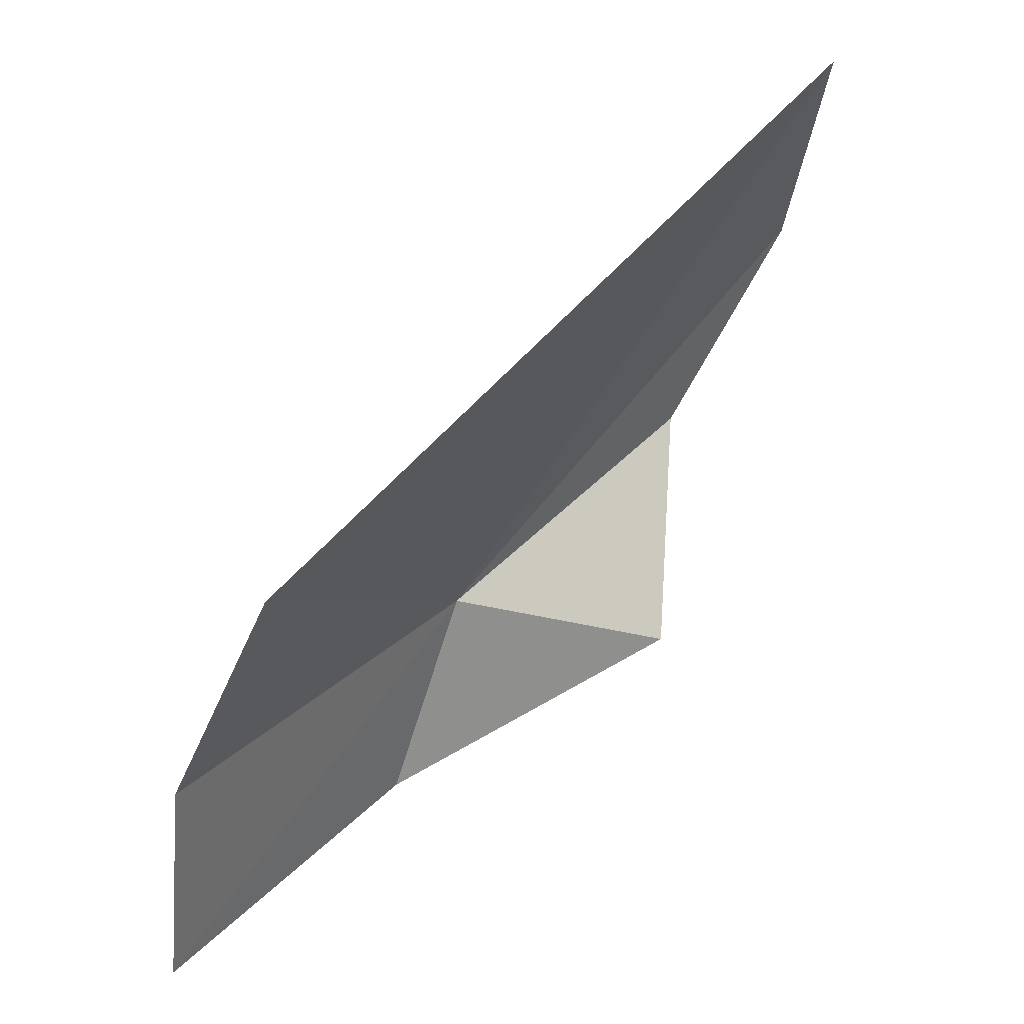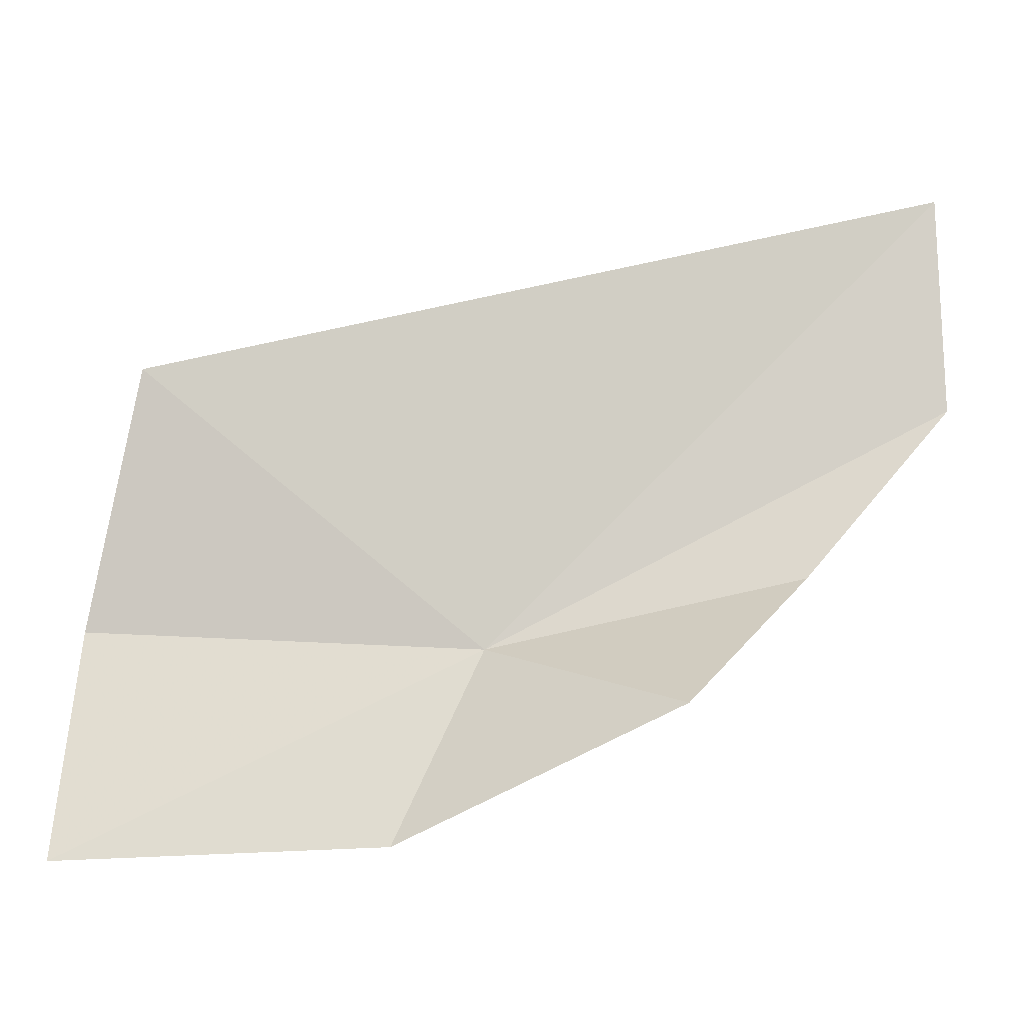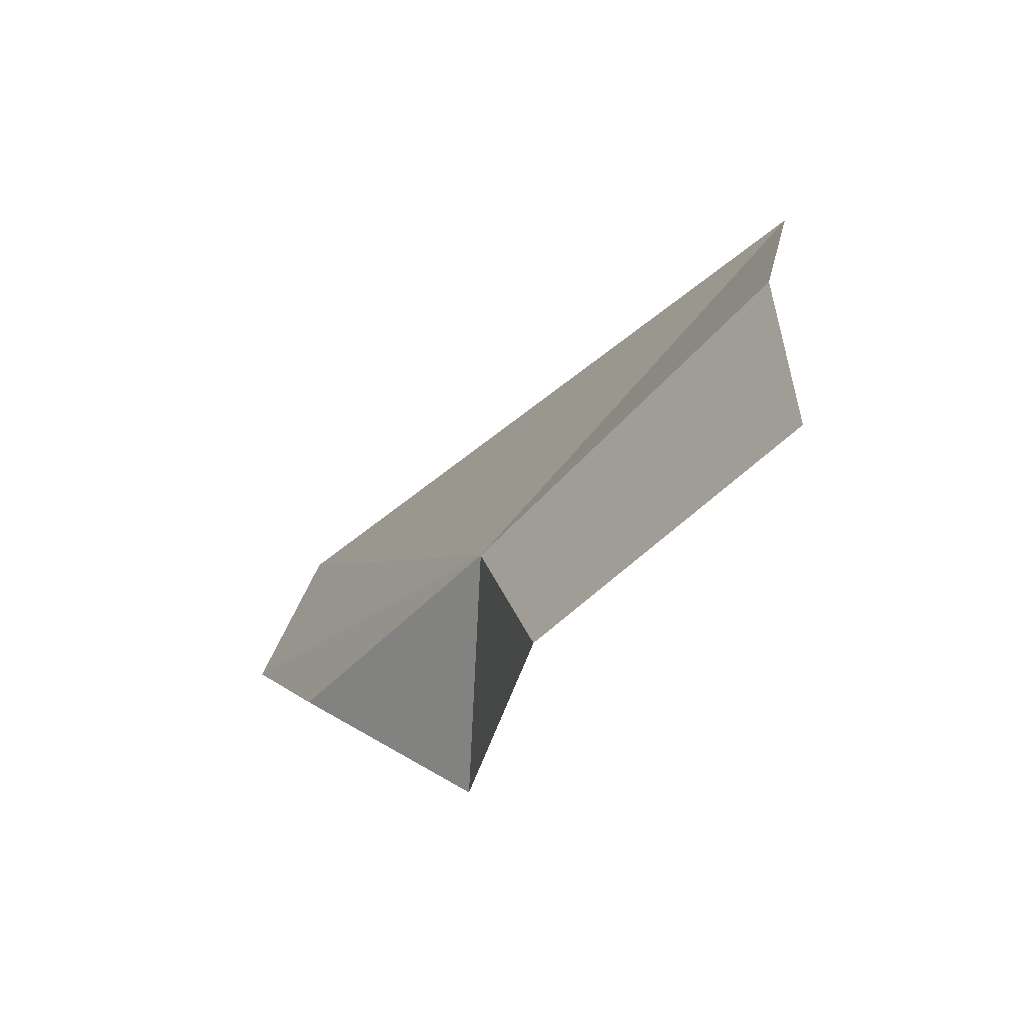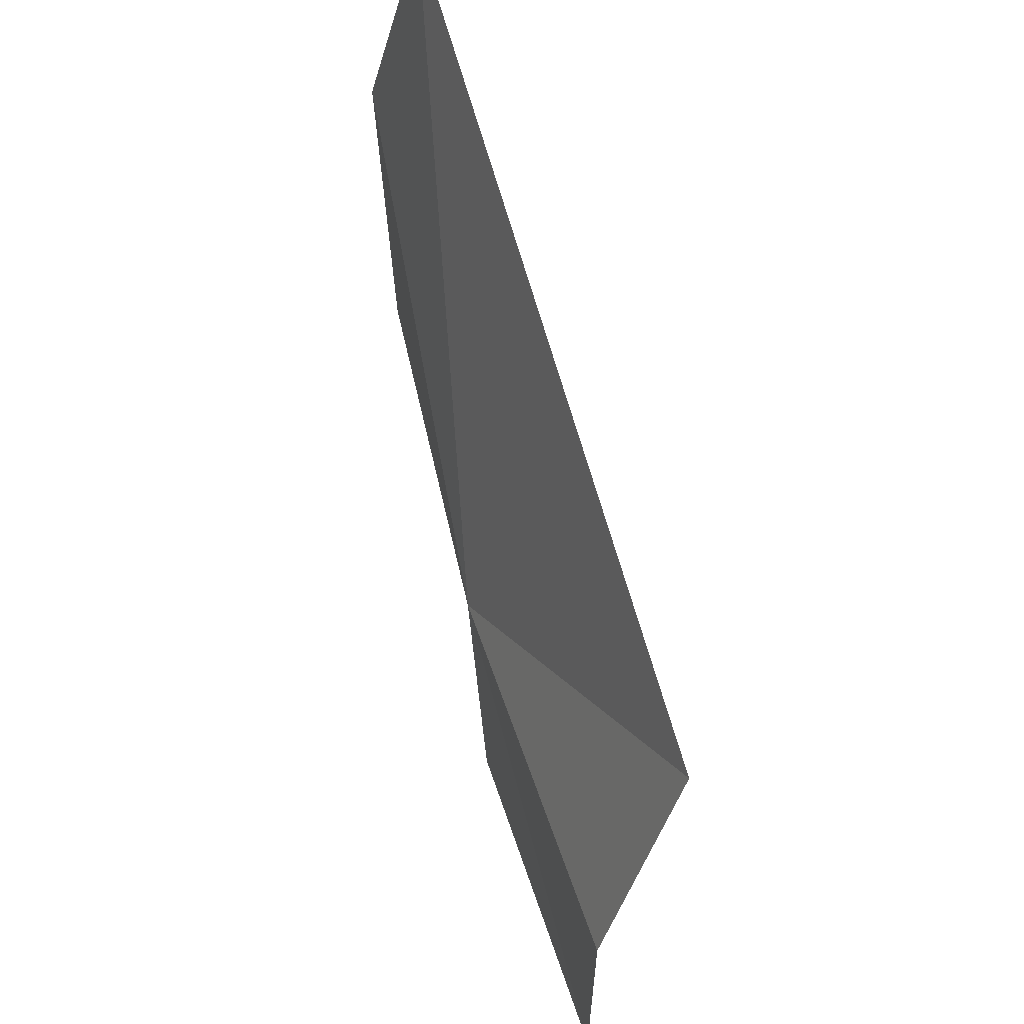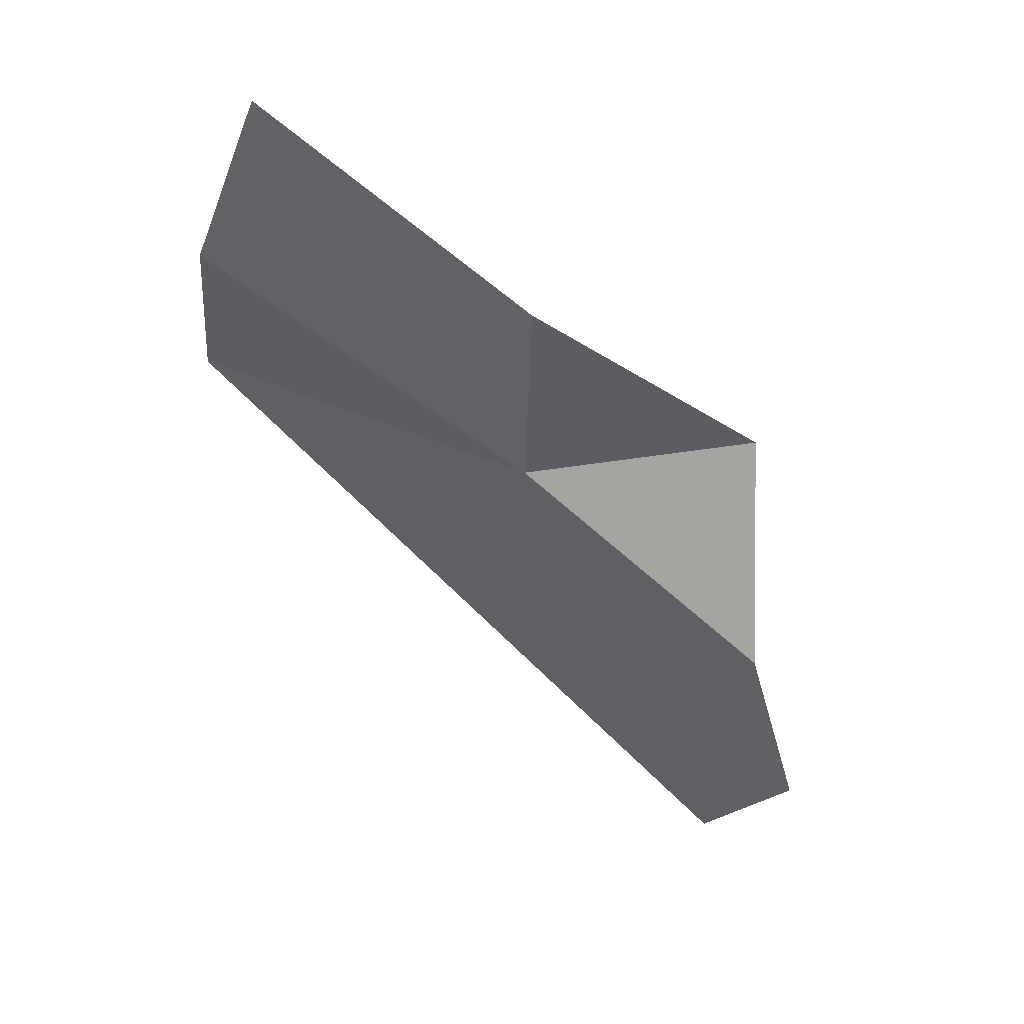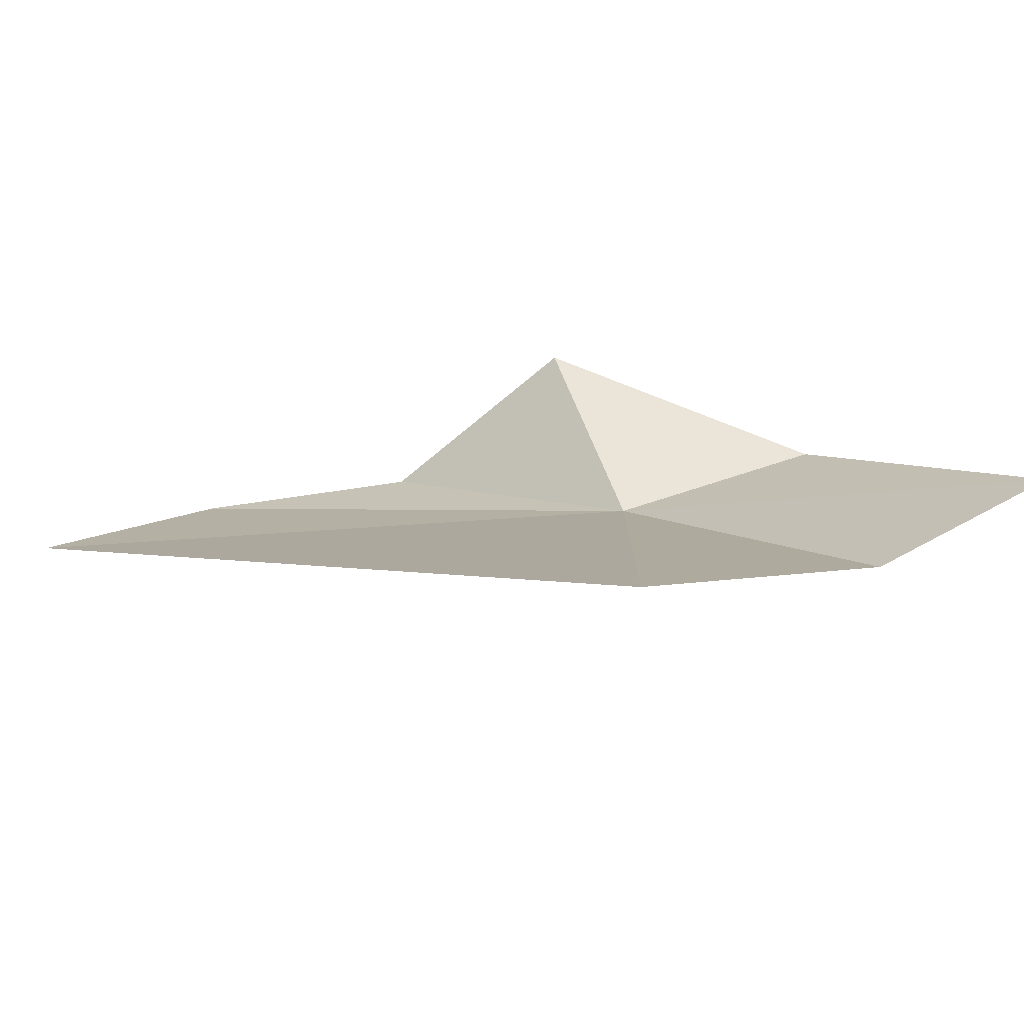
<metadata>
{"format":"obj","ext":"obj","renderer":"f3d","projection":"perspective","resolution":1024,"background":"white","views":[{"elev":35.3,"azim":155.1,"up":"+Z"},{"elev":-23.1,"azim":-160.5,"up":"+Z"},{"elev":-50.0,"azim":75.7,"up":"+Z"},{"elev":60.3,"azim":96.0,"up":"+Z"},{"elev":-34.0,"azim":155.3,"up":"+Y"},{"elev":40.9,"azim":49.1,"up":"+Y"}]}
</metadata>
<code>
v 5.239 37.01 22.2
v 5.609 37.32 22.54
v 4.613 36.88 22.84
v 4.944 37.06 22.08
v 5.353 37.04 21.93
v 5.747 37.23 21.9
v 5.717 37.23 22.21
v 4.828 36.86 22.3
v 4.629 36.81 22.55
f 1 3 2
f 1 5 4
f 1 6 5
f 1 7 6
f 1 4 8
f 1 8 9
f 1 9 3
f 1 2 7

</code>
